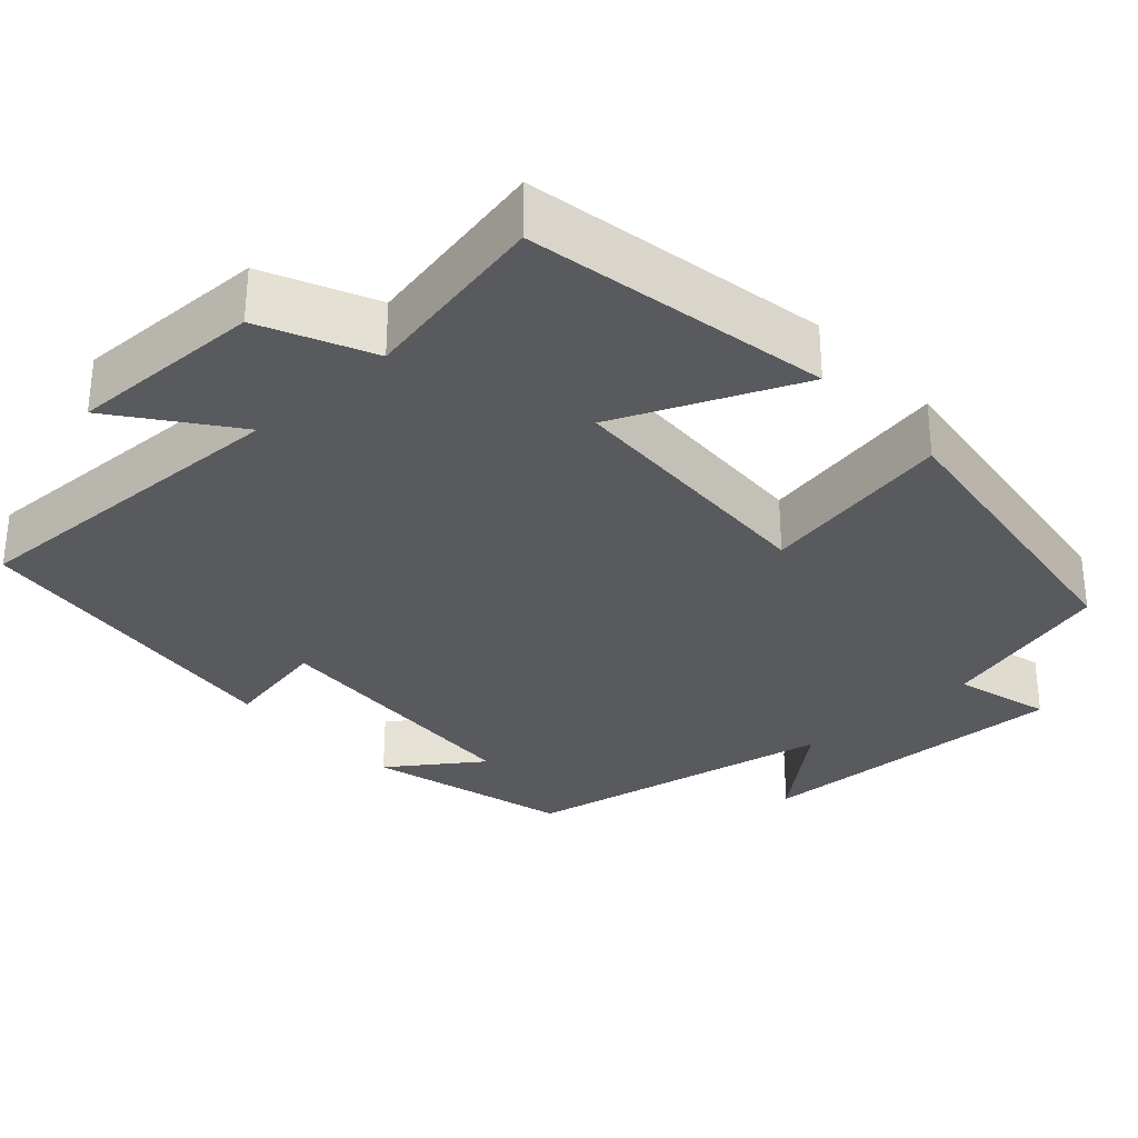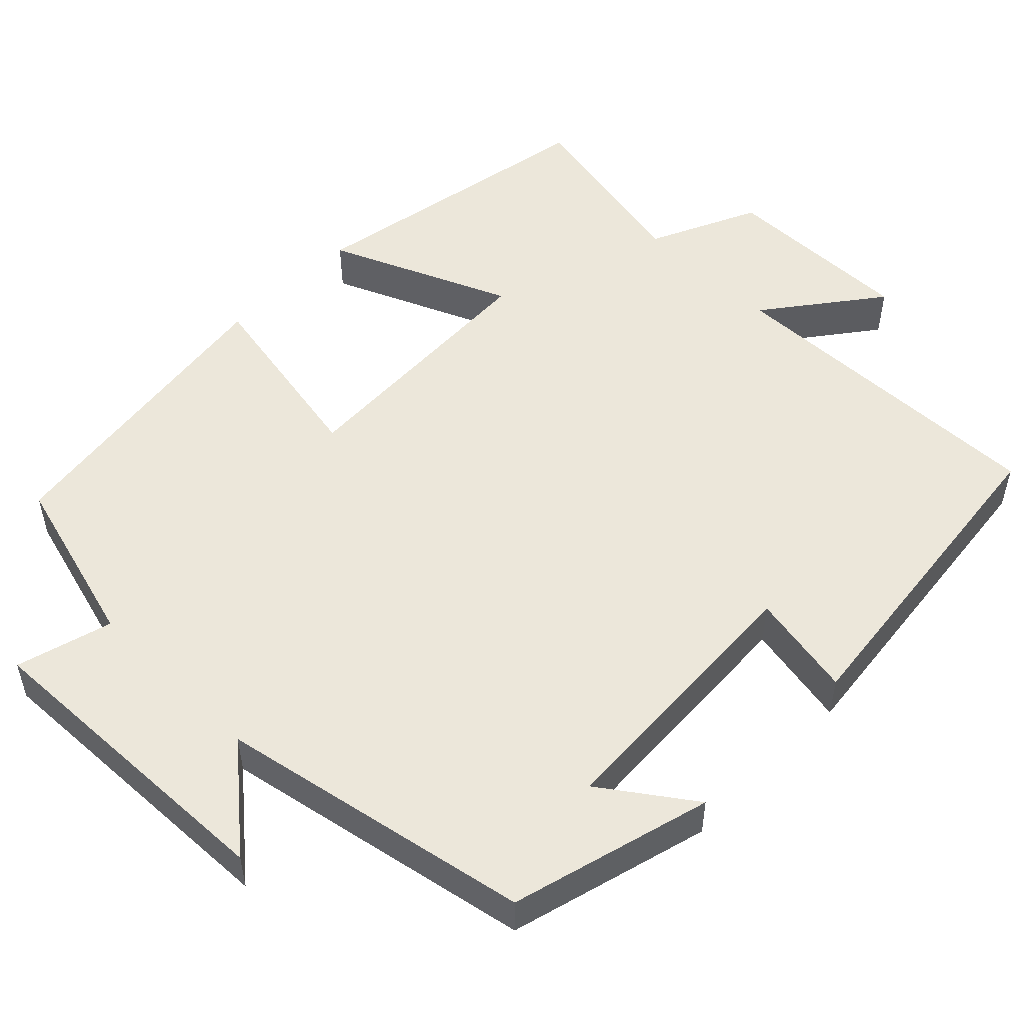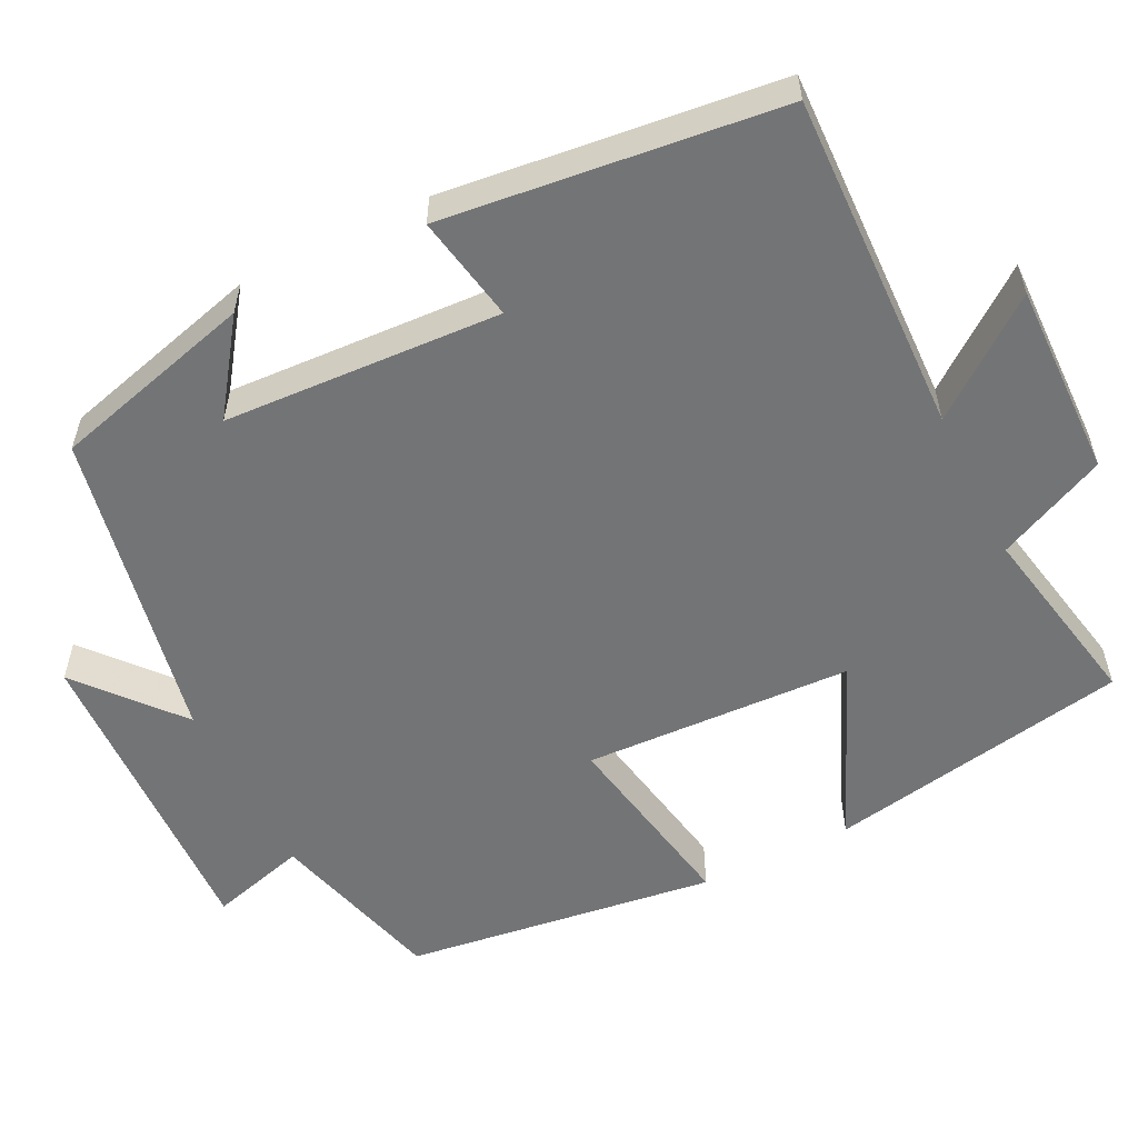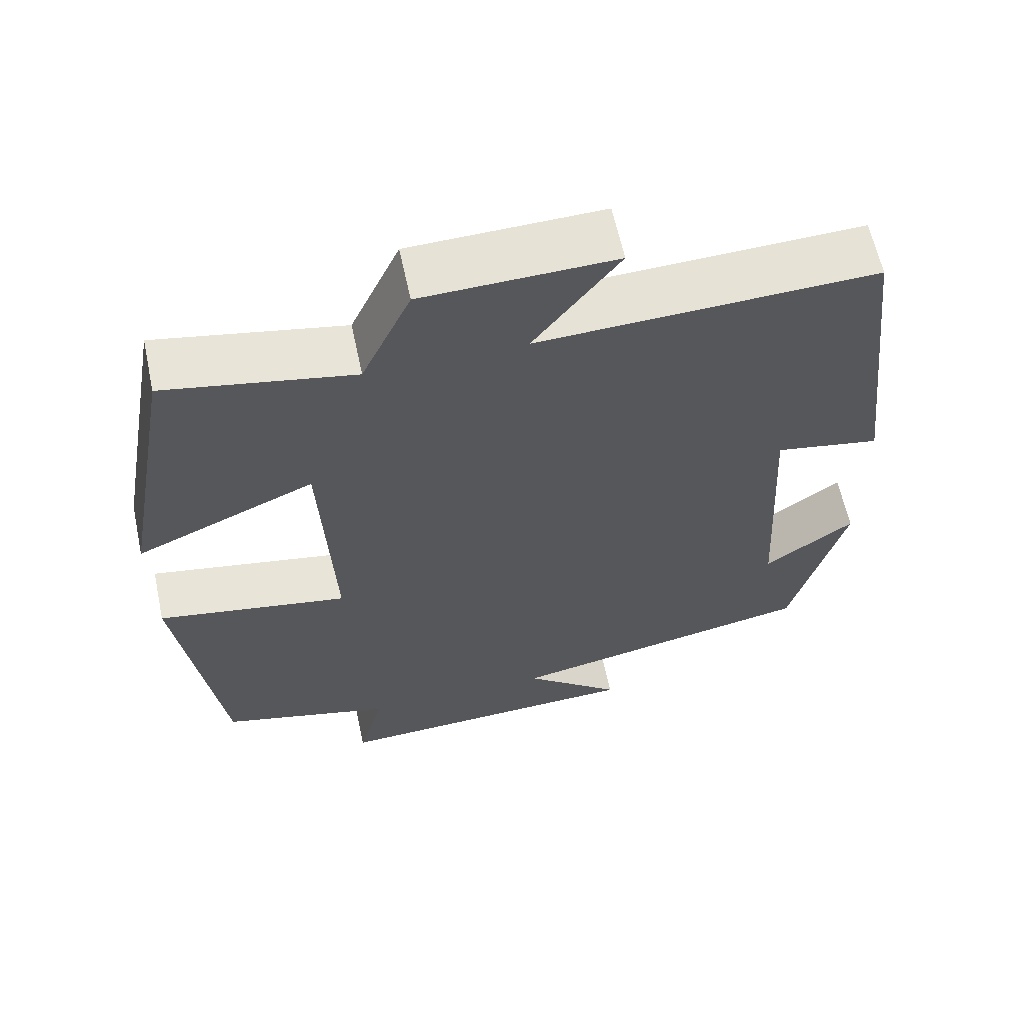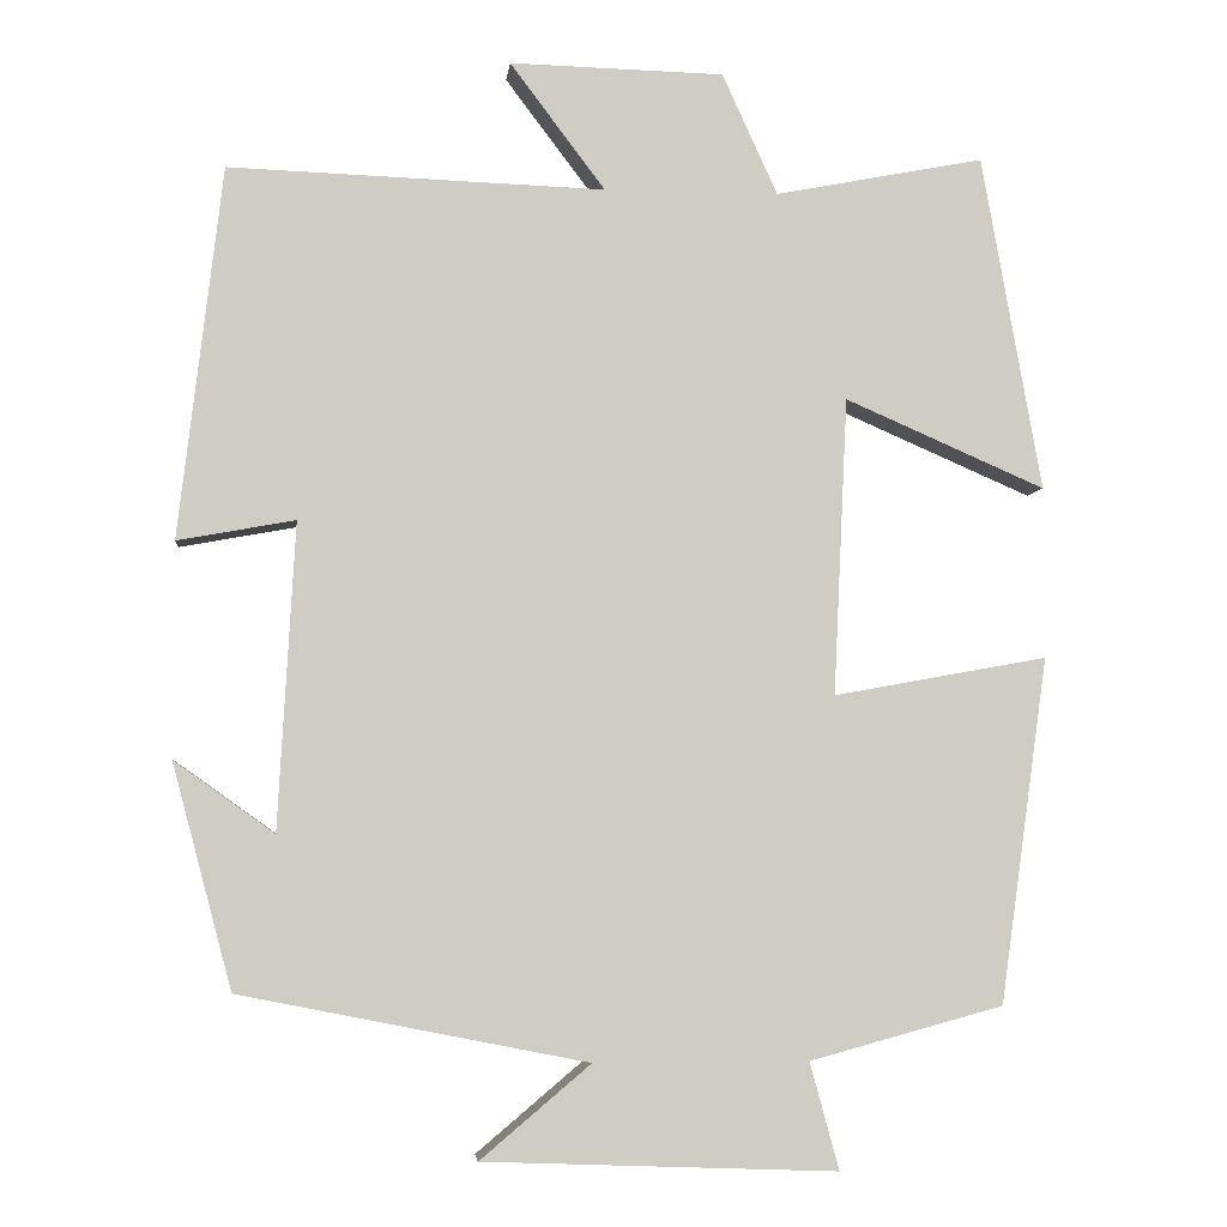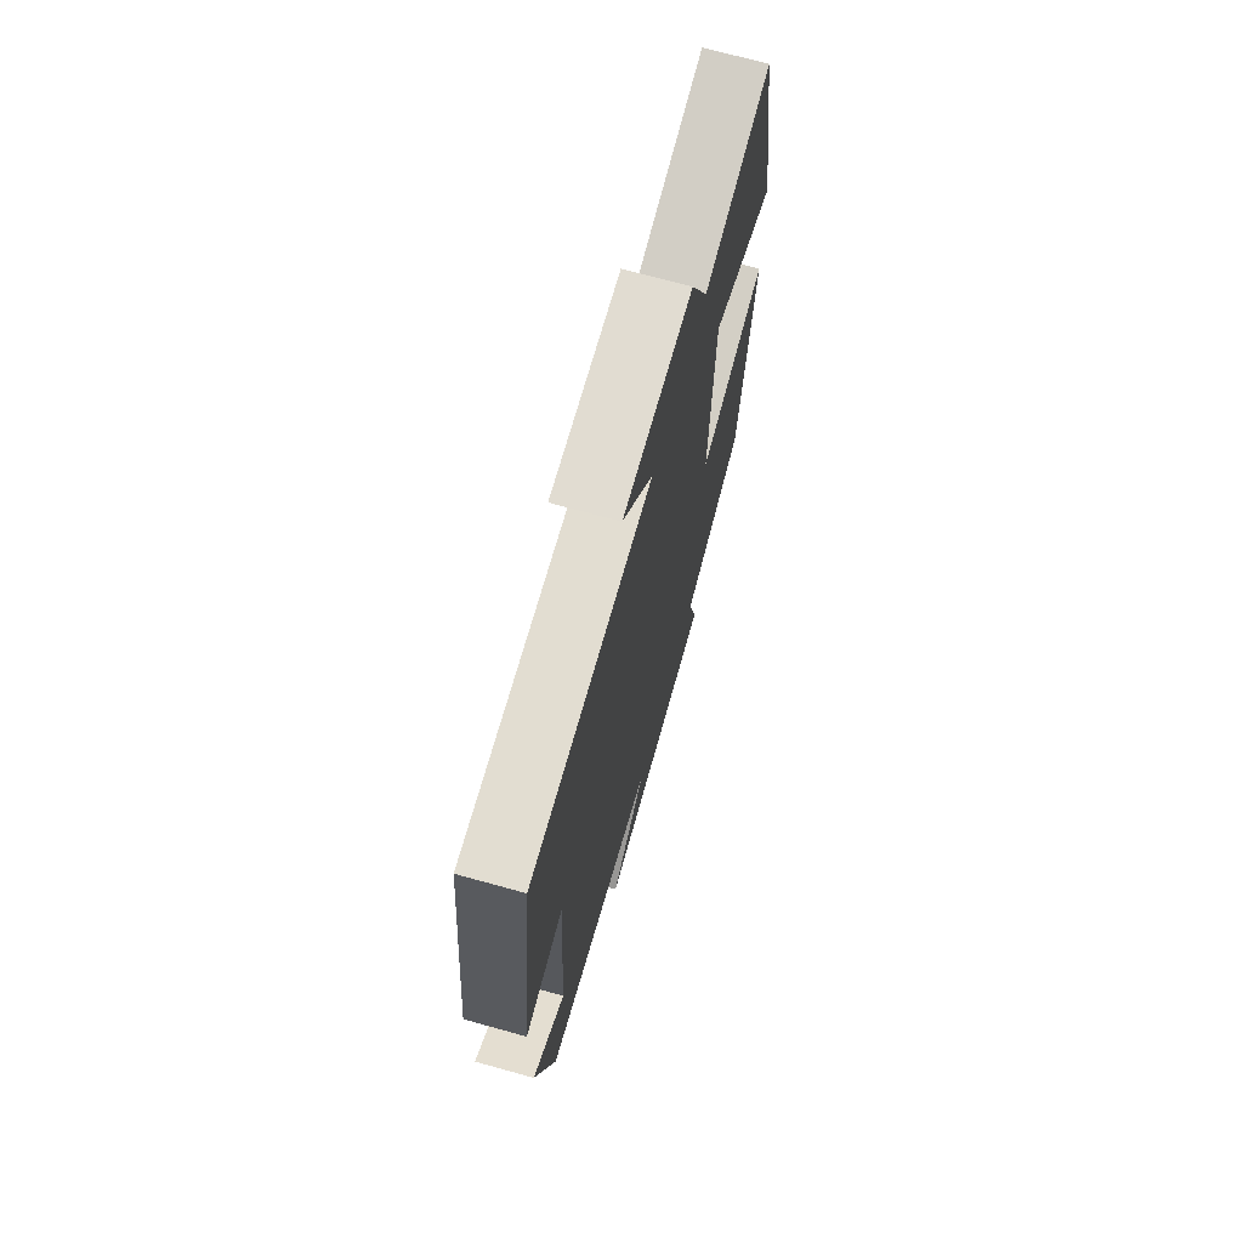
<metadata>
{"format":"obj","ext":"obj","renderer":"f3d","projection":"perspective","resolution":1024,"background":"white","views":[{"elev":-31.2,"azim":42.5,"up":"+Y"},{"elev":52.2,"azim":-135.3,"up":"+Y"},{"elev":-56.1,"azim":-63.4,"up":"+Y"},{"elev":62.3,"azim":167.9,"up":"+Z"},{"elev":-4.7,"azim":-6.1,"up":"+Z"},{"elev":70.5,"azim":-74.5,"up":"+Z"}]}
</metadata>
<code>
v 0.445 0.07 -0.439
v 0.22 0.07 -0.5
v 0.254 0.07 -0.624
v -0.156 0.07 -0.608
v -0.028 0.07 -0.5
v -0.431 0.07 -0.42
v -0.5 0.07 -0.16
v -0.384 0.07 -0.243
v -0.364 0.07 0.111
v -0.5 0.07 0.086
v -0.449 0.07 0.515
v -0.014 0.07 0.5
v -0.124 0.07 0.646
v 0.124 0.07 0.64
v 0.188 0.07 0.5
v 0.43 0.07 0.547
v 0.5 0.07 0.159
v 0.268 0.07 0.26
v 0.252 0.07 -0.084
v 0.5 0.07 -0.039
v 0.445 0 -0.439
v 0.22 0 -0.5
v 0.254 0 -0.624
v -0.156 0 -0.608
v -0.028 0 -0.5
v -0.431 0 -0.42
v -0.5 0 -0.16
v -0.384 0 -0.243
v -0.364 0 0.111
v -0.5 0 0.086
v -0.449 0 0.515
v -0.014 0 0.5
v -0.124 0 0.646
v 0.124 0 0.64
v 0.188 0 0.5
v 0.43 0 0.547
v 0.5 0 0.159
v 0.268 0 0.26
v 0.252 0 -0.084
v 0.5 0 -0.039
f 19 20 1 2
f 18 19 2
f 15 16 17 18
f 14 15 18
f 13 14 18
f 12 13 18
f 11 12 18
f 10 11 18
f 9 10 18
f 8 9 18 2
f 5 6 7 8
f 5 8 2 3
f 3 4 5
f 22 21 40 39
f 22 39 38
f 38 37 36 35
f 38 35 34
f 38 34 33
f 38 33 32
f 38 32 31
f 38 31 30
f 38 30 29
f 22 38 29 28
f 28 27 26 25
f 23 22 28 25
f 25 24 23
f 1 21 22 2
f 2 22 23 3
f 3 23 24 4
f 4 24 25 5
f 5 25 26 6
f 6 26 27 7
f 7 27 28 8
f 8 28 29 9
f 9 29 30 10
f 10 30 31 11
f 11 31 32 12
f 12 32 33 13
f 13 33 34 14
f 14 34 35 15
f 15 35 36 16
f 16 36 37 17
f 17 37 38 18
f 18 38 39 19
f 19 39 40 20
f 20 40 21 1

</code>
